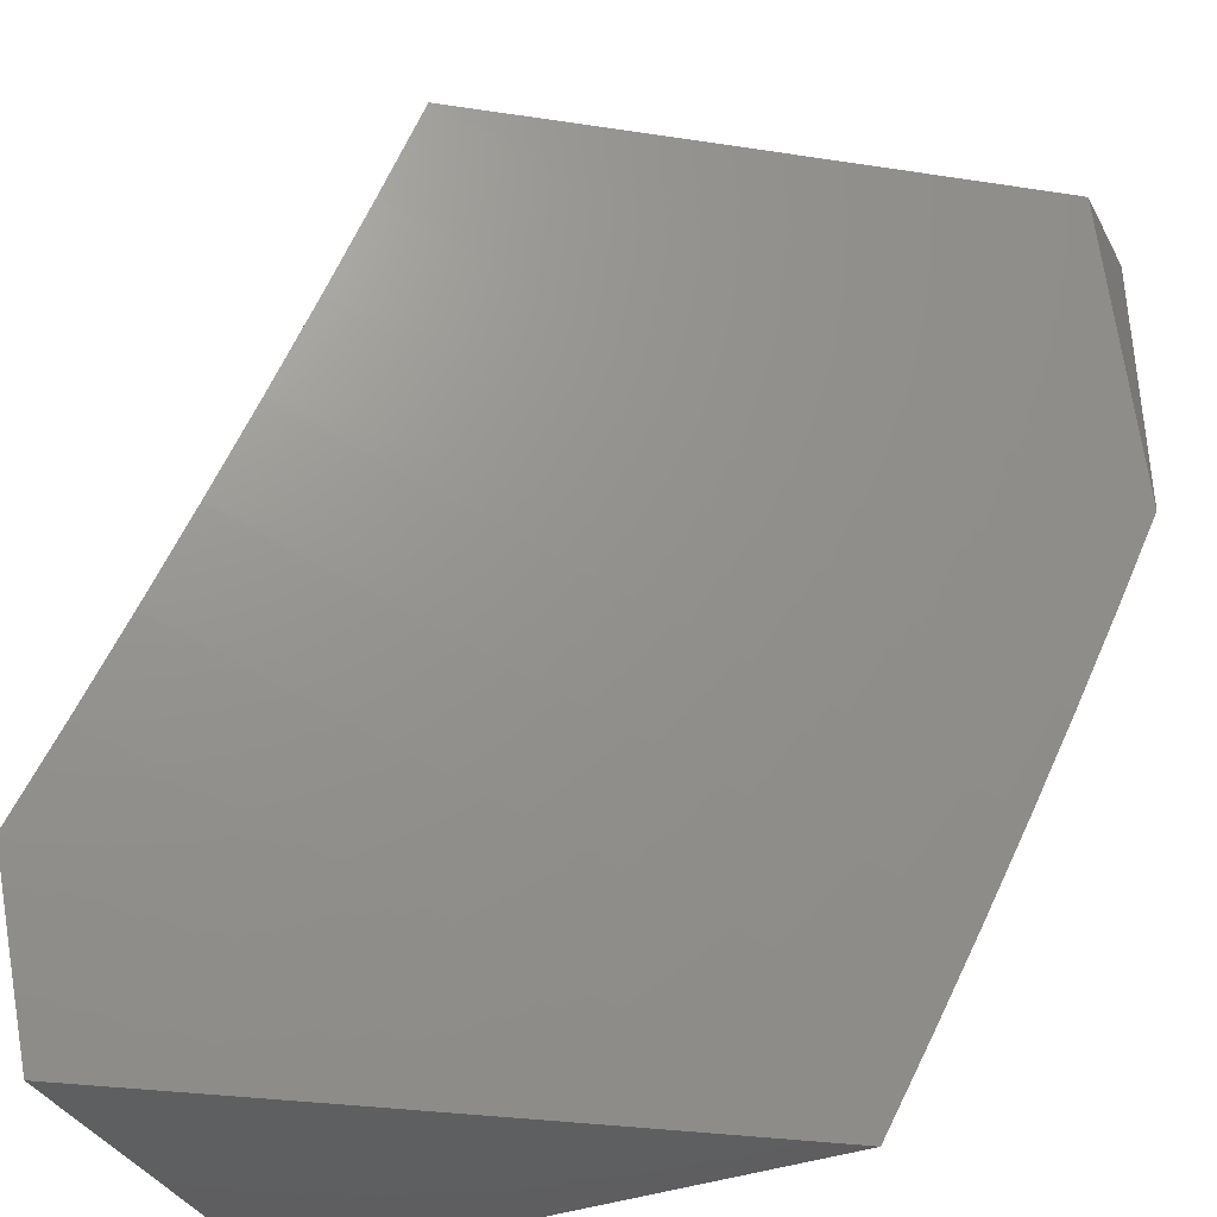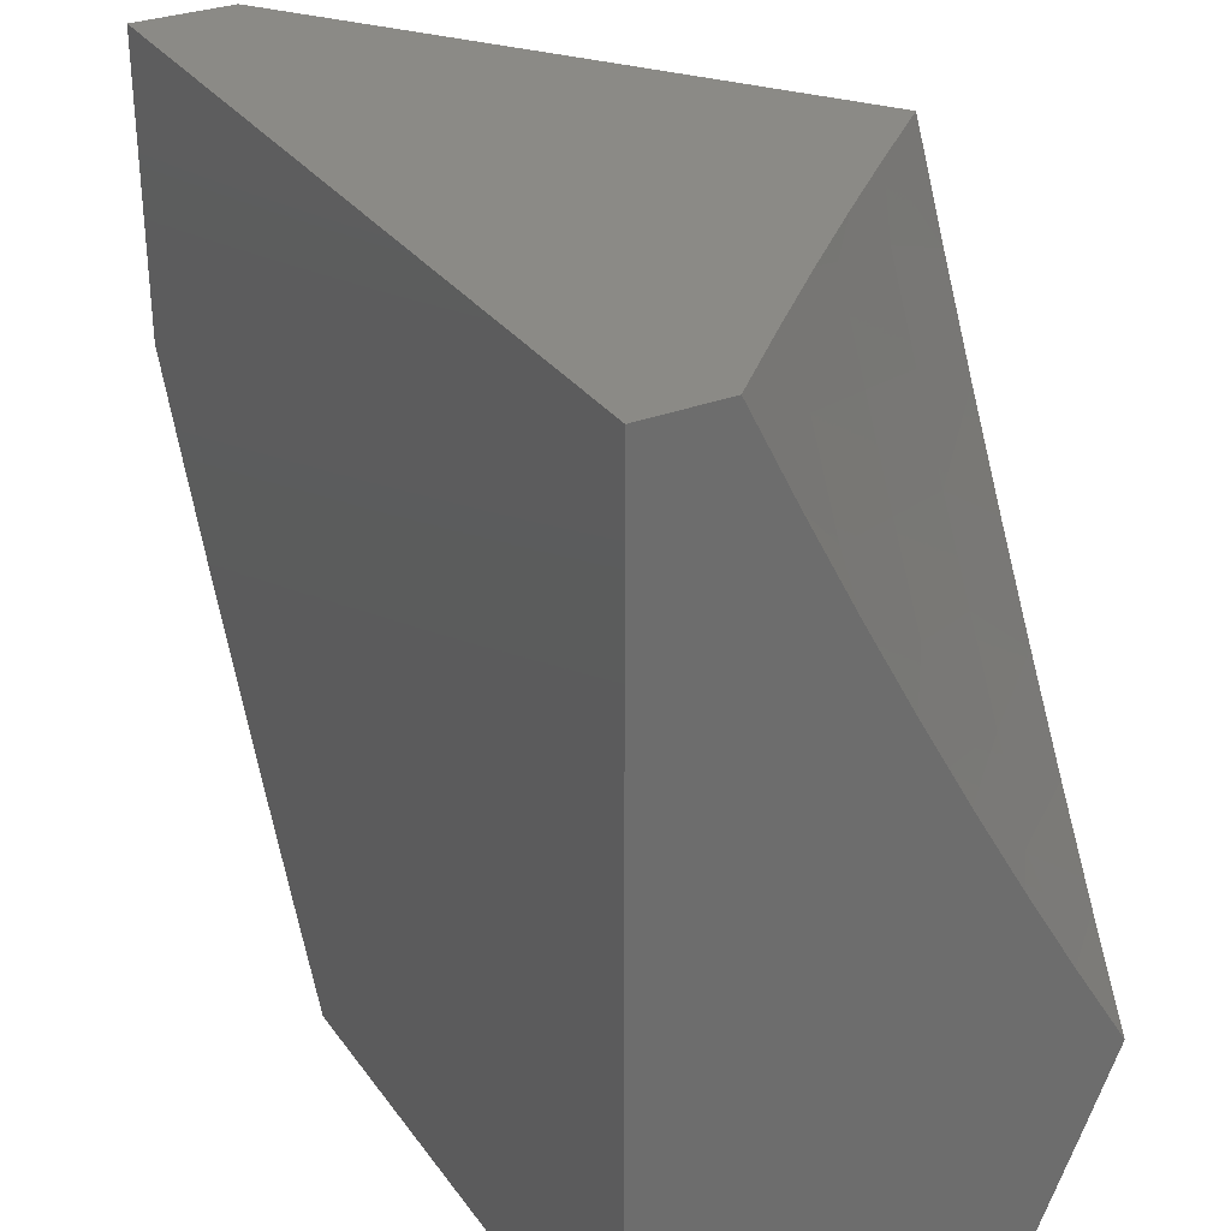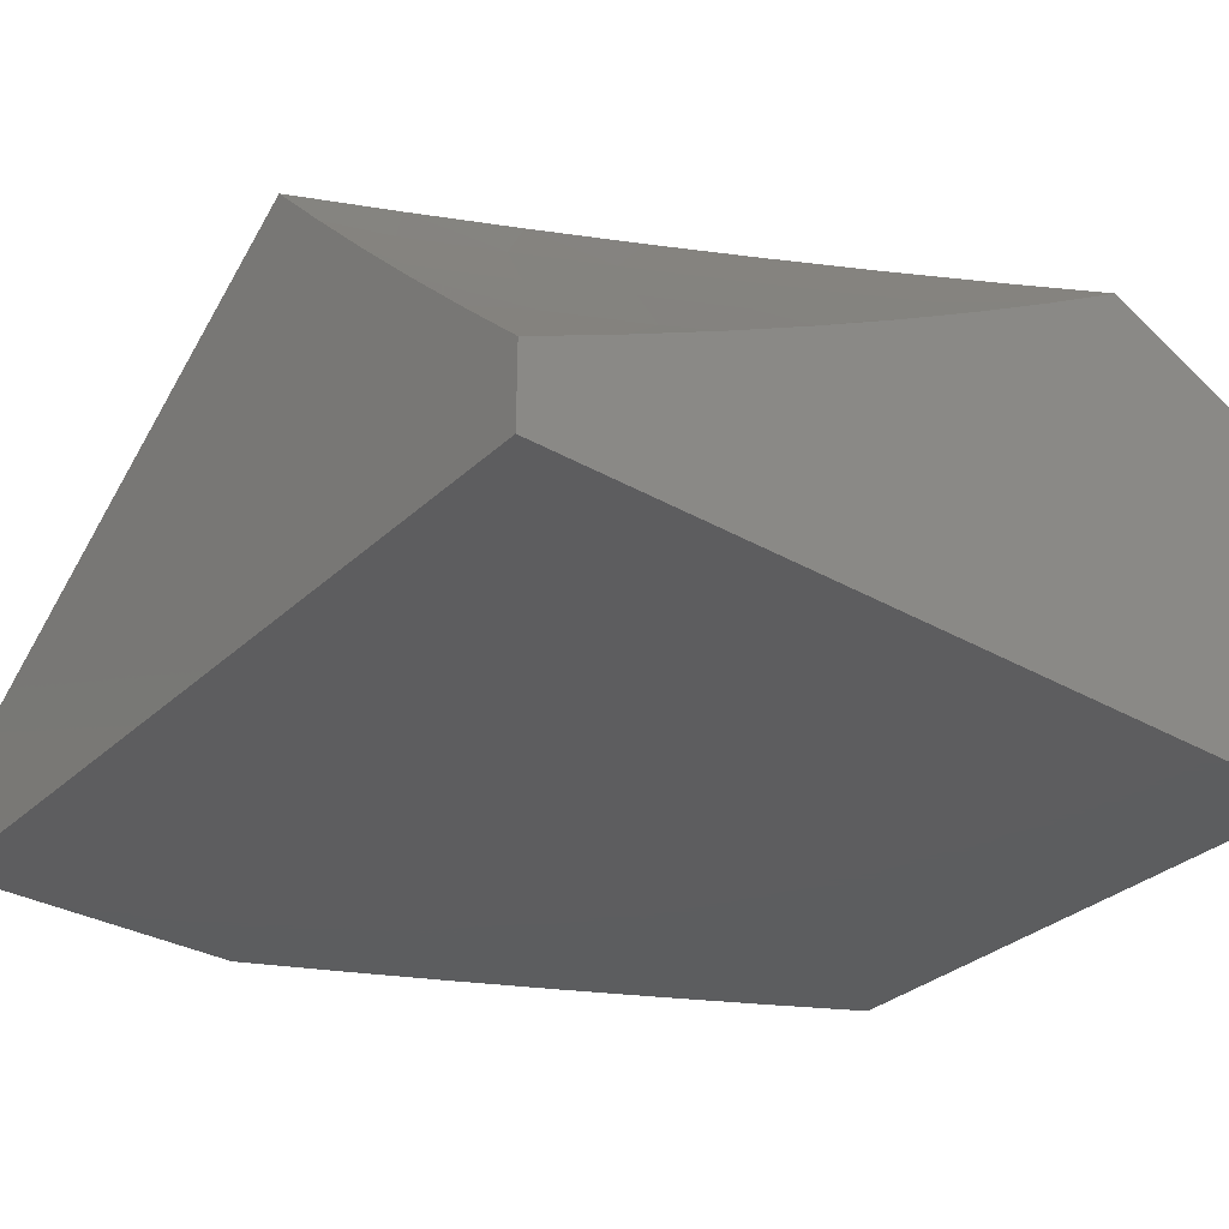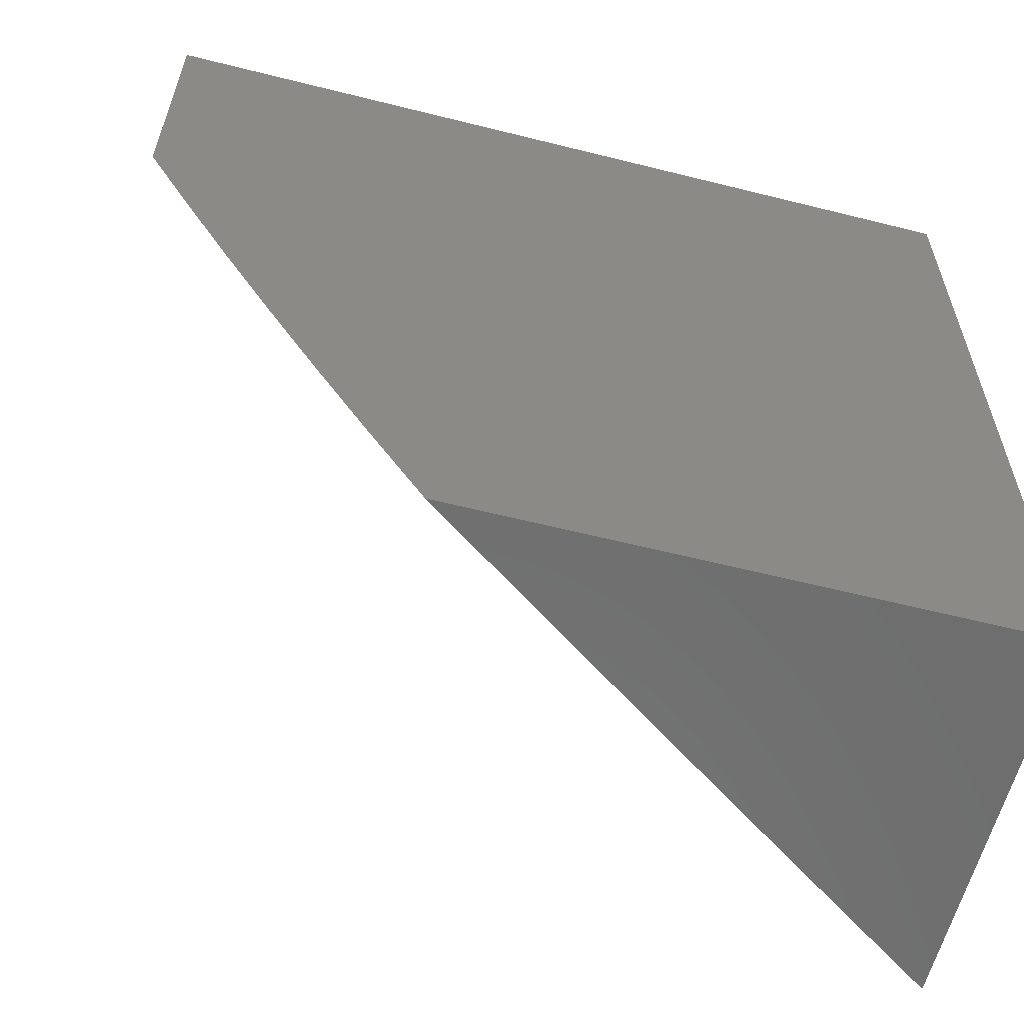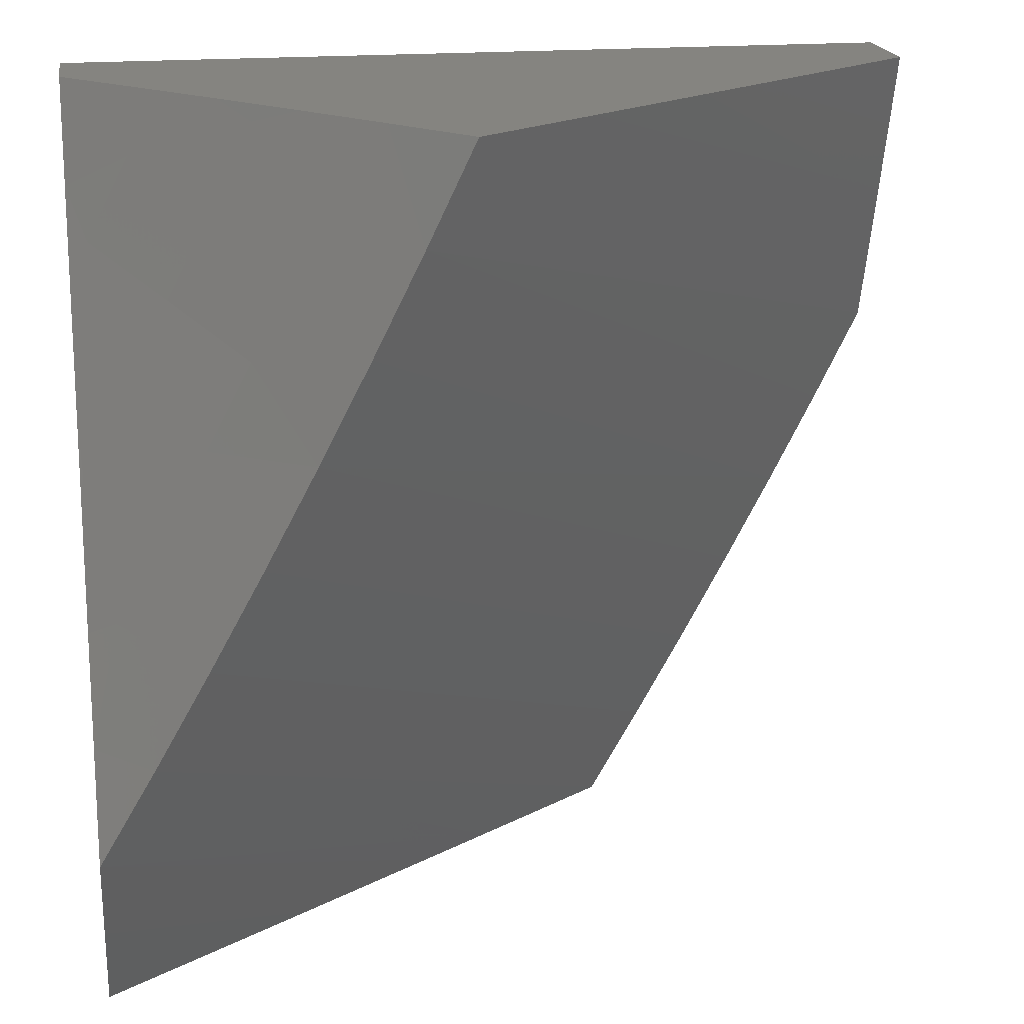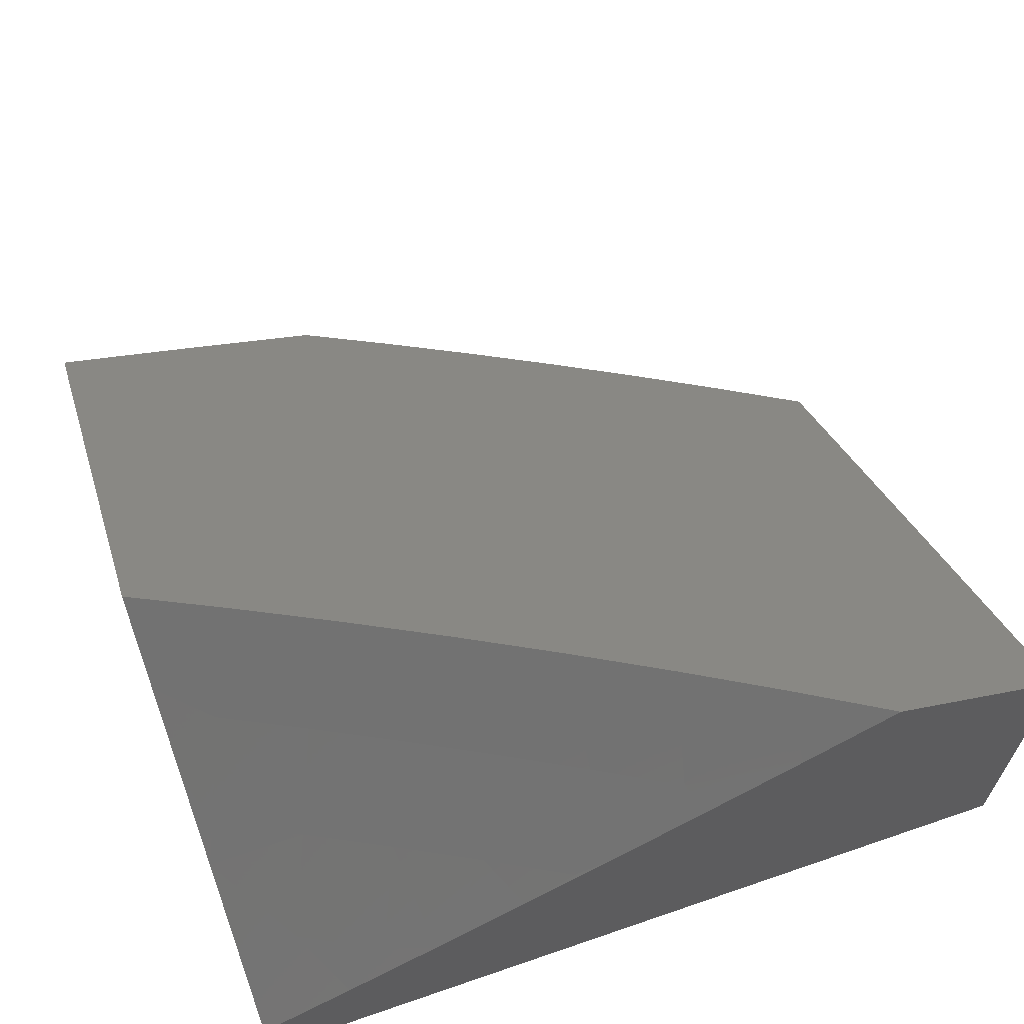
<metadata>
{"format":"stl","ext":"stl","renderer":"f3d","projection":"perspective","resolution":1024,"background":"white","views":[{"elev":-37.1,"azim":25.3,"up":"+Y"},{"elev":30.6,"azim":-119.3,"up":"+Y"},{"elev":-32.4,"azim":-128.5,"up":"+Z"},{"elev":-60.1,"azim":165.6,"up":"+Y"},{"elev":19.3,"azim":-9.4,"up":"+Y"},{"elev":64.4,"azim":-109.1,"up":"+Z"}]}
</metadata>
<code>
# stl→obj: 62 verts, 120 faces
v 8 -4.893 -7.5
v 8.241 -5 -7.711
v 8 -4.788 -7.455
v 8.323 -5 -7.768
v 8.405 -5 -7.825
v 8 -5 -7.545
v 8.08 -5 -7.6
v 8.16 -5 -7.655
v 8.488 -5 -7.883
v 8.065 -4.678 -7.455
v 8.571 -5 -7.941
v 8.655 -5 -8
v 8.128 -4.567 -7.455
v 8.716 -4.893 -8
v 8.775 -4.786 -8
v 8.19 -4.455 -7.455
v 8.834 -4.677 -8
v 8.25 -4.342 -7.455
v 8.89 -4.569 -8
v 8.309 -4.229 -7.455
v 8.946 -4.459 -8
v 8.366 -4.115 -7.455
v 9 -4.349 -8
v 8.421 -4 -7.455
v 9 -4.261 -7.969
v 8.492 -4 -7.507
v 8.563 -4 -7.559
v 9 -4.174 -7.939
v 8.635 -4 -7.612
v 8.707 -4 -7.665
v 9 -4.087 -7.91
v 8.779 -4 -7.718
v 8.852 -4 -7.772
v 8.926 -4 -7.826
v 9 -4 -7.881
v 8.086 -4 -7.813
v 8 -4 -7.9
v 8.071 -4.074 -7.791
v 8 -4.115 -7.841
v 8.022 -4.17 -7.791
v 8 -4.23 -7.781
v 8.107 -4.214 -7.68
v 8.056 -4.311 -7.68
v 8.138 -4.355 -7.568
v 8.086 -4.452 -7.568
v 8.032 -4.549 -7.568
v 8 -4.678 -7.524
v 8 -4.343 -7.719
v 8.003 -4.407 -7.68
v 8 -4.456 -7.656
v 8 -4.567 -7.59
v 8.19 -4.257 -7.568
v 8.156 -4.116 -7.68
v 8.171 -4 -7.725
v 8.24 -4.159 -7.568
v 8.205 -4.018 -7.68
v 8.256 -4 -7.636
v 8.29 -4.06 -7.568
v 8.339 -4 -7.546
v 8 -5 -8
v 8 -4 -8
v 9 -4 -8
f 1 2 3
f 3 2 4
f 3 4 5
f 6 7 1
f 1 7 8
f 1 8 2
f 5 9 3
f 3 9 10
f 10 9 11
f 10 11 12
f 10 12 13
f 13 12 14
f 13 14 15
f 13 15 16
f 16 15 17
f 16 17 18
f 18 17 19
f 18 19 20
f 20 19 21
f 20 21 22
f 22 21 23
f 22 23 24
f 24 23 25
f 24 25 26
f 26 25 27
f 27 25 28
f 27 28 29
f 29 28 30
f 30 28 31
f 30 31 32
f 32 31 33
f 33 31 34
f 34 31 35
f 36 37 38
f 38 37 39
f 38 39 40
f 40 39 41
f 40 41 42
f 42 41 43
f 42 43 44
f 44 43 45
f 44 45 16
f 16 45 13
f 13 45 46
f 13 46 10
f 10 46 47
f 10 47 3
f 41 48 43
f 43 48 49
f 43 49 45
f 45 49 50
f 45 50 46
f 46 50 51
f 46 51 47
f 48 50 49
f 16 18 44
f 44 18 52
f 44 52 42
f 42 52 53
f 42 53 38
f 38 53 54
f 38 54 36
f 18 20 52
f 52 20 55
f 52 55 53
f 53 55 56
f 53 56 54
f 54 56 57
f 57 56 58
f 57 58 59
f 59 58 22
f 59 22 24
f 20 22 55
f 55 22 58
f 55 58 56
f 40 42 38
f 1 47 6
f 6 47 51
f 6 51 60
f 60 51 50
f 60 50 48
f 1 3 47
f 48 41 60
f 60 41 39
f 60 39 61
f 61 39 37
f 61 37 34
f 34 37 36
f 34 36 33
f 33 36 32
f 32 36 54
f 32 54 30
f 30 54 57
f 30 57 29
f 29 57 27
f 27 57 59
f 27 59 26
f 26 59 24
f 35 62 34
f 34 62 61
f 62 23 61
f 61 23 21
f 61 21 19
f 19 17 61
f 61 17 15
f 61 15 60
f 60 15 14
f 60 14 12
f 12 11 60
f 60 11 9
f 60 9 5
f 5 4 60
f 60 4 2
f 60 2 8
f 8 7 60
f 60 7 6
f 35 31 62
f 62 31 28
f 62 28 25
f 25 23 62

</code>
